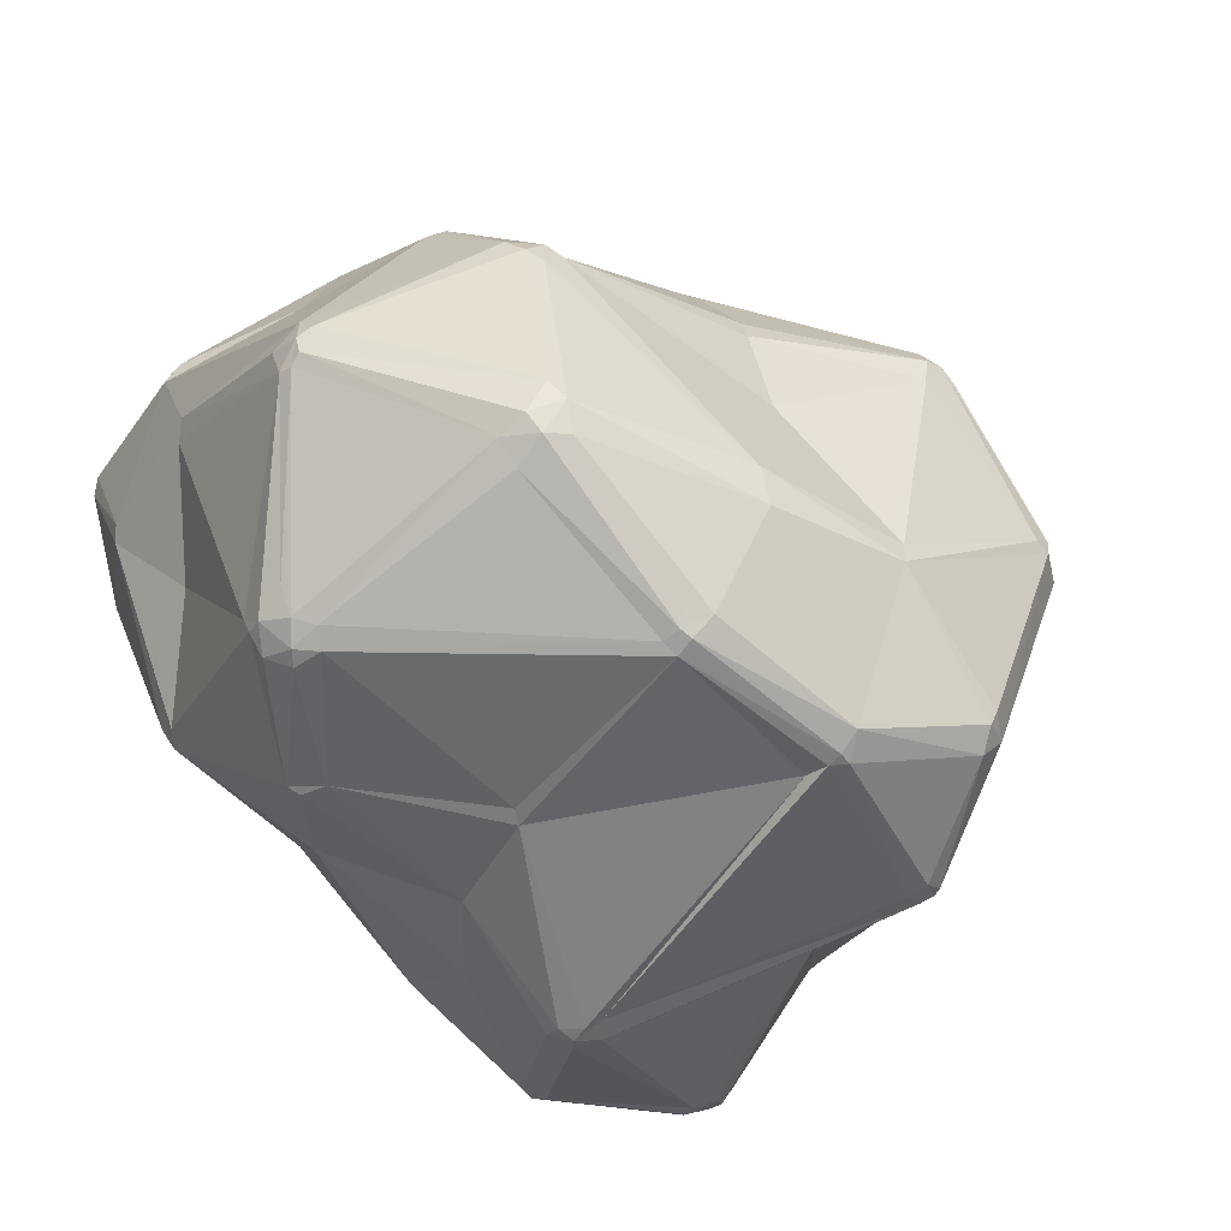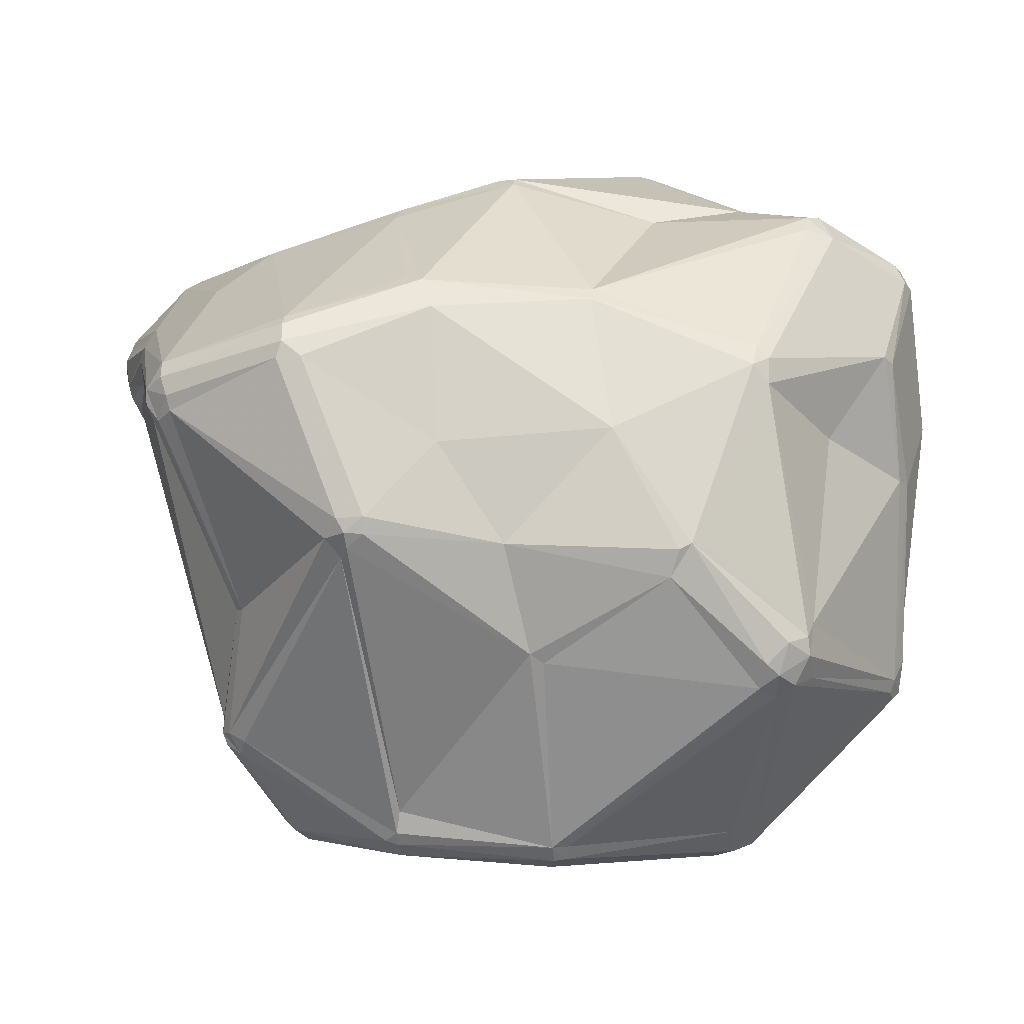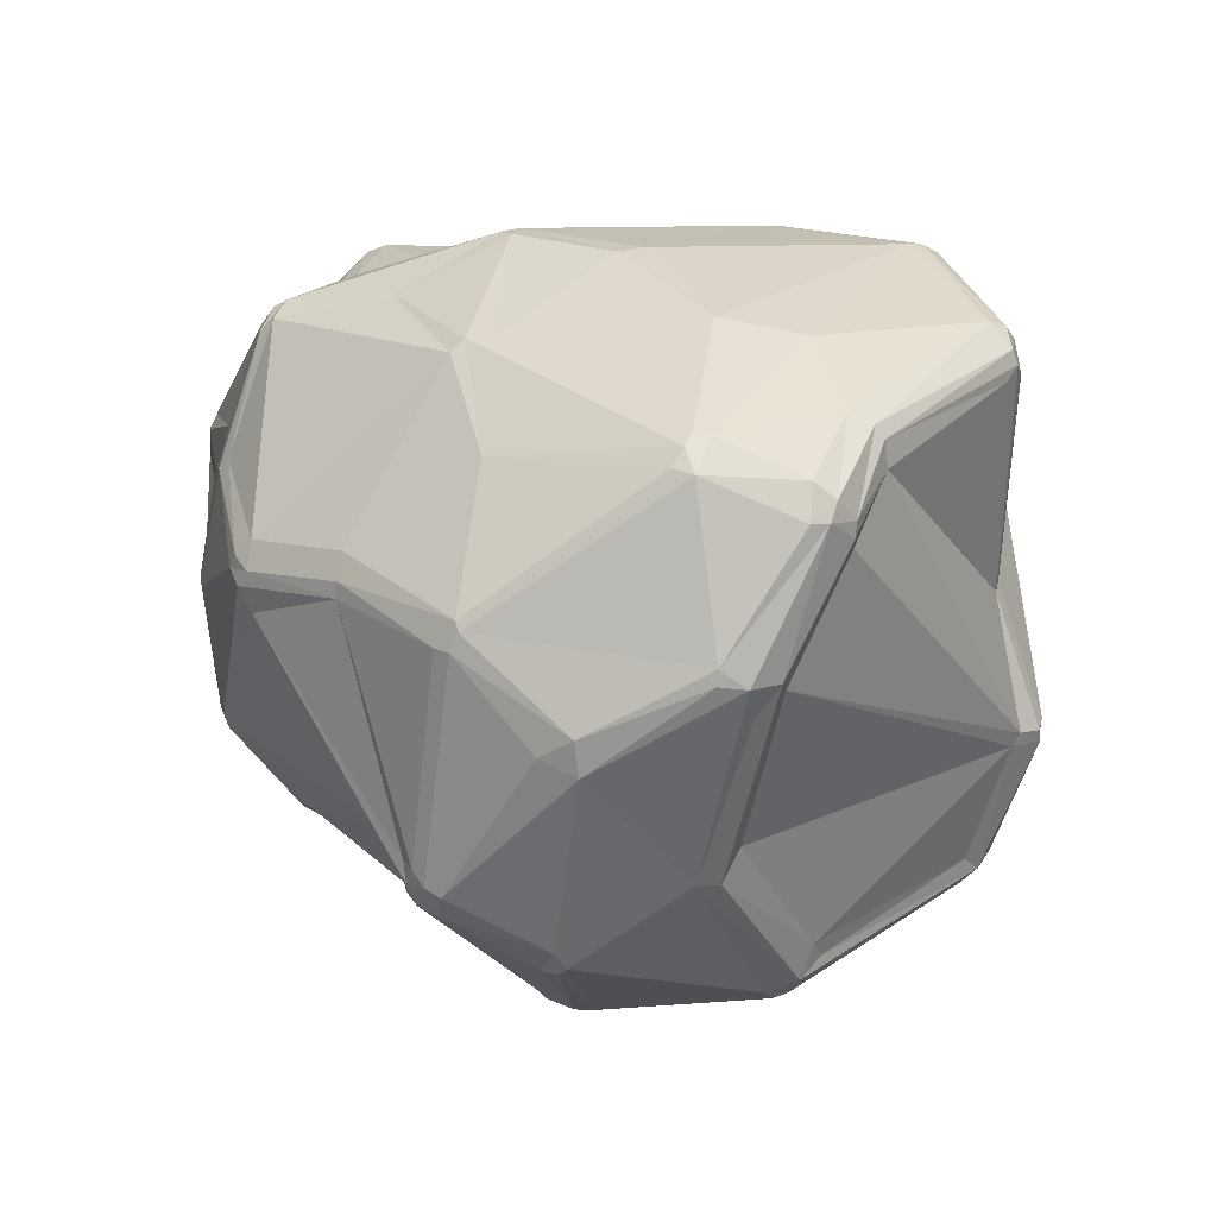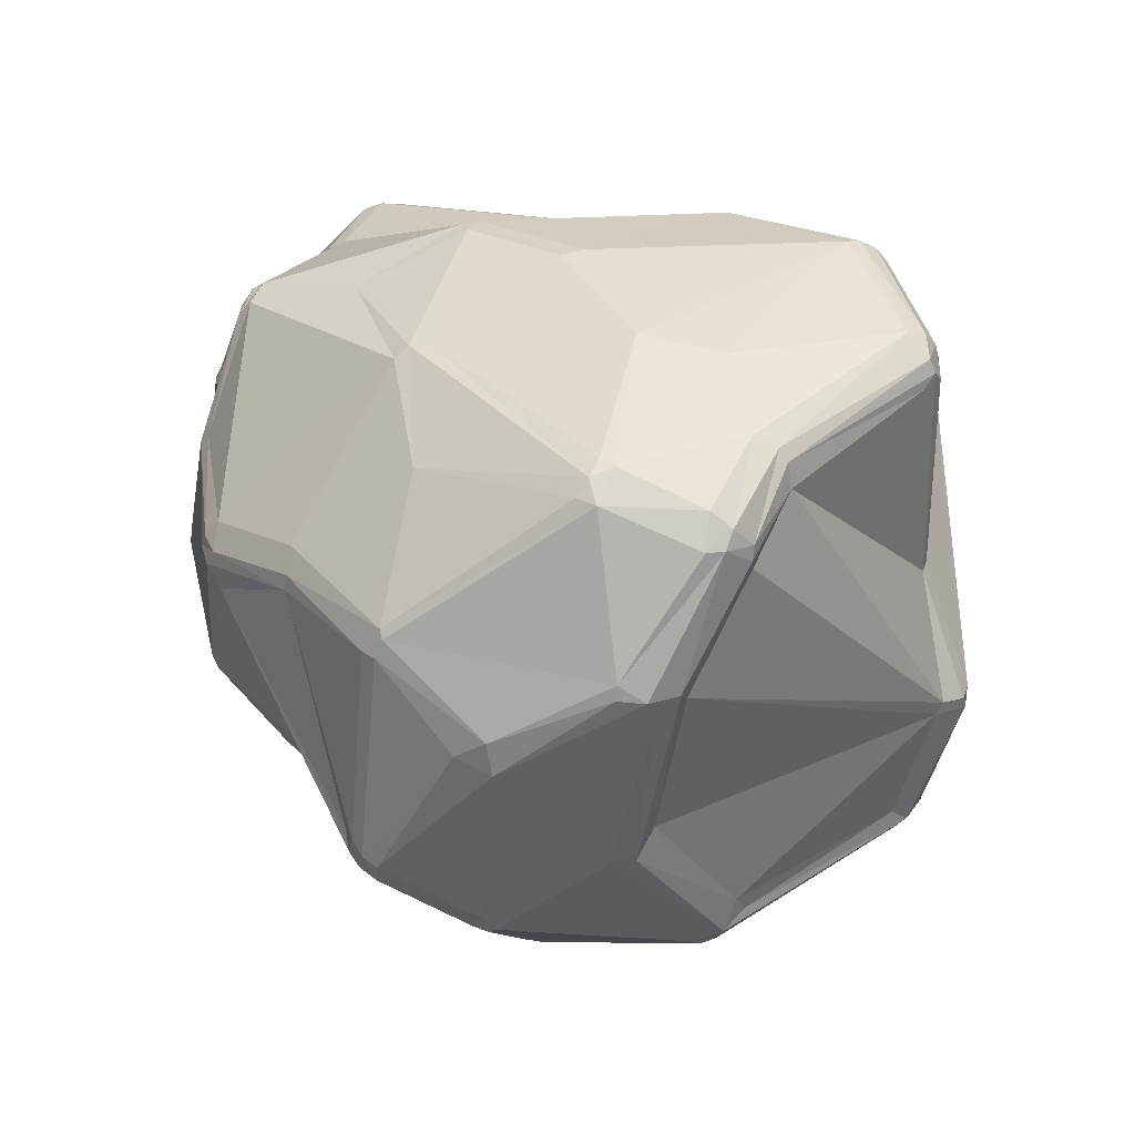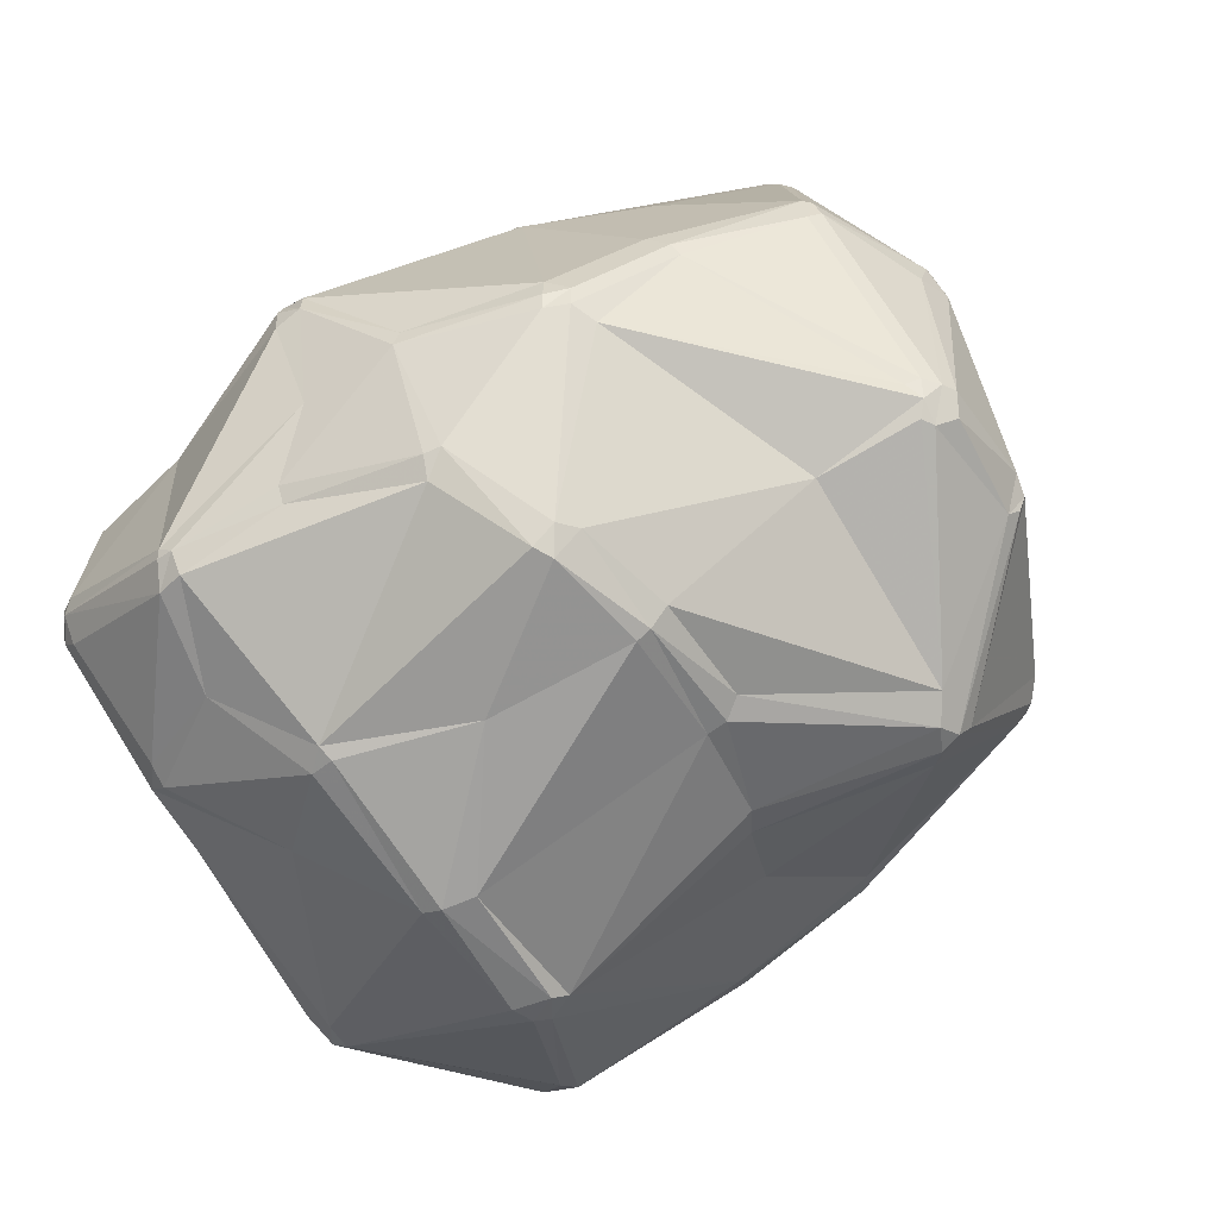
<metadata>
{"format":"obj","ext":"obj","renderer":"f3d","projection":"perspective","resolution":1024,"background":"white","views":[{"elev":-61.2,"azim":-42.6,"up":"+Z"},{"elev":32.9,"azim":-174.1,"up":"+Y"},{"elev":6.6,"azim":58.2,"up":"+Y"},{"elev":13.3,"azim":64.0,"up":"+Y"},{"elev":52.0,"azim":-44.0,"up":"+Z"}]}
</metadata>
<code>
v 102.6 114.1 140.3
v 101.9 114.1 136
v 102.2 112 138.2
v 103.6 92.32 110.3
v 103.9 88.4 108.3
v 104.2 111.5 125.3
v 105.2 90.31 105.7
v 105 132.5 142.8
v 105.4 113.2 123.4
v 104.8 91.94 106.5
v 104.8 88.69 106.5
v 105 130.5 144.8
v 106.5 133.9 145.8
v 104.6 86.54 109.3
v 103.9 88.4 112.3
v 107.6 128.7 128.3
v 105.9 134.3 141.8
v 107.4 135.7 143.8
v 108.8 130.2 127.4
v 107.8 96.52 136.5
v 108.6 110 151.4
v 108.1 134.7 146.6
v 111 95.27 149.5
v 110.4 118.5 160.4
v 112.4 121.2 162.1
v 112.9 93.91 151.6
v 112.8 95.84 152.4
v 113.4 122.2 162.1
v 112.7 80.27 136.8
v 112.5 117.3 162.7
v 114.1 78.55 137.9
v 116.5 70.46 123.5
v 113.8 120.2 163.3
v 117.3 107.8 89.11
v 115.9 123.6 116.3
v 117.1 110.5 92.56
v 118.4 143 142.6
v 116.7 103.6 90.18
v 117.7 110 90.18
v 117.6 76.71 138.9
v 119 104.4 87.34
v 120.3 68.03 124.6
v 116.5 142.5 137.6
v 118.1 68.82 121.1
v 120.1 143.7 137.6
v 121.3 102.9 86.68
v 121.1 106.6 86.2
v 122.5 76.48 92.01
v 120.2 110.4 88.15
v 123.4 70.41 97.31
v 120.1 143.9 140.7
v 122.5 67.4 123.5
v 120.3 68.03 120
v 122.7 108.2 86.2
v 122.9 72.91 92.9
v 124.5 137.8 112
v 124.7 113.9 167.4
v 125.2 72.91 91.24
v 125.9 116 167.8
v 123.5 104.6 85.91
v 124.4 135.5 109.4
v 125.6 69.69 94.99
v 126.4 84.12 155.8
v 127.9 138.8 151.6
v 125.6 77.19 90.18
v 126.5 137.8 110.2
v 126.2 138.9 113
v 129.9 121.1 92.03
v 129.5 140 149.8
v 127.8 71.17 92.01
v 132.9 122.5 91.19
v 134.8 101.4 173.6
v 134.5 121.9 90.48
v 135.4 118.5 89.23
v 134.5 121.7 169.9
v 138 85.38 172.1
v 137.1 87.72 172.7
v 138.1 102.8 175.4
v 136.3 103.7 174.8
v 142.5 85.96 172.7
v 140.4 133.8 168.2
v 141.1 76.12 163.8
v 141.1 140.5 144
v 142.9 75.81 164.6
v 140.5 87.87 173.7
v 144.1 136.9 166.6
v 142.5 136.1 167.5
v 143.5 133.1 169.8
v 144.1 117.3 175.5
v 144.8 68.82 150.6
v 145.3 134.8 168.9
v 143.8 132.5 101.4
v 146 118.4 175.2
v 145.9 76.44 165.4
v 146.9 68.03 151.8
v 147.4 63.94 138.4
v 147.1 78.91 82.91
v 149.5 73.69 84.58
v 147.5 76.68 82.91
v 149.1 68.74 153.9
v 147.2 63.68 134.5
v 147.5 64.01 101.3
v 147.9 142.4 117.1
v 147.8 142.7 119.1
v 149.2 78.96 82.38
v 150.8 64.07 121.1
v 149 76.53 82.58
v 149.8 65.08 96.9
v 150.9 105.8 86.73
v 152.7 107.1 86.73
v 156.6 106.9 179.9
v 158 137.6 159.6
v 156.5 120.9 91.03
v 158.1 108.3 179.9
v 160.2 102 178.9
v 159.2 105 180.2
v 161 106.9 179.9
v 160.2 110.3 178.9
v 160.8 145.3 144.3
v 160.8 144.9 146.6
v 163 144.6 146.6
v 167.1 61.74 105.8
v 167 53.53 141
v 167.3 54.36 144.6
v 167.3 54.36 137.3
v 167.1 62.01 102.3
v 165.6 131.5 97.36
v 169.5 56.44 147.4
v 167.7 144.2 109.5
v 169.8 81.3 84.88
v 169.5 145.8 113.6
v 169.2 77.05 166.6
v 169.8 73.66 84.88
v 170.1 76.51 83.72
v 169.5 53.24 142.2
v 170.1 78.44 83.72
v 171.7 76.86 83.96
v 171.6 145.4 114.7
v 173.6 124.1 86.63
v 171.9 53.53 141
v 175.4 110.1 175.1
v 176.2 143 136.9
v 175.9 104.9 176.1
v 176 124.1 86.63
v 173.6 126.1 87.55
v 175.6 121.9 86.39
v 175.8 131.3 161.9
v 176 142.5 140.3
v 176.2 106.8 176.1
v 178.7 132.9 158.1
v 176.5 120.1 87.02
v 177.1 125.6 87.55
v 178.6 122.5 87.55
v 176.4 132.9 160.2
v 182.8 74.09 171.5
v 183.1 141.2 100.5
v 181.1 72.81 170.5
v 181.9 71.44 169.8
v 182.6 76.79 171.7
v 184.7 66.26 96.13
v 184.6 76.14 171.7
v 186.1 56.68 124.5
v 185.9 69.9 92.88
v 184.4 67.14 94.32
v 186.2 140.7 100.5
v 185.2 70.76 168.9
v 186 143.4 104.4
v 186 74.28 171
v 188.5 56.68 126.8
v 187.8 68.51 96.13
v 189.2 63.48 156.1
v 185.6 142.4 101.8
v 187.9 120.7 164.7
v 186 143.4 106.2
v 187.5 73.23 169.8
v 187.1 63.57 157.2
v 188.9 70.16 99.16
v 191.1 64.42 156.1
v 188.3 57.03 124.5
v 191.7 66.48 158.1
v 190.3 58.04 129.1
v 193.8 87.35 91.59
v 191.5 87.14 90.25
v 192.7 101.2 173.2
v 195.1 104.2 172
v 191.9 61.94 122.4
v 192.1 59.46 125.6
v 192.2 103.8 97.29
v 194.3 135.3 139.4
v 192.2 84.68 90.58
v 193.2 102.8 98.43
v 193.3 63.81 124.5
v 195.1 84.53 97.18
v 194.8 100.8 172.5
v 194.4 84.77 92.24
v 195 86.14 92.98
v 195.6 86.14 96.34
v 200.6 133.3 131.1
v 195.7 103.1 172
v 201 130.9 102.4
v 201.4 78.14 140.3
v 202.6 134.1 105.4
v 200.7 74.08 142.4
v 200.5 74.23 145.6
v 200.7 90.01 165.6
v 202.8 128.7 103.3
v 201.5 132.7 103.3
v 204.8 129.8 105.4
v 204.9 131.6 106.3
v 203 134.7 108.1
v 204.3 92.14 163.2
v 205.1 128 107.2
v 203.6 87.95 162.1
v 209.1 122.4 152.9
v 209.1 120.2 154.5
v 207.9 124.1 151
v 209.9 123.4 149.9
v 211.8 96.69 141.8
v 211.4 124.2 130.3
v 211.2 119.6 152.9
v 210.3 125.6 133.1
v 211.4 119.3 128.6
v 211.9 122.5 129.4
v 213.2 97.94 151.6
v 213.8 97.74 143.7
v 211.8 93.82 146
v 214.1 111.4 135
v 213.5 99.81 151.6
v 214.5 97.52 148.3
v 215.9 114.5 135.9
v 216.9 114.5 142.6
v 215.8 118.8 141.5
v 215.6 112.6 135.9
v 217.3 114.5 140.3
v 216.9 116.8 139.1
g foo
f 166 158 176
f 23 27 21
f 112 91 147
f 182 188 191
f 13 17 8
f 47 60 46
f 33 30 57
f 220 214 215
f 150 154 214
f 203 204 187
f 133 108 98
f 41 34 47
f 44 42 32
f 115 116 85
f 79 72 78
f 80 94 132
f 21 3 23
f 87 69 64
f 9 19 35
f 33 25 24
f 33 24 30
f 57 30 72
f 59 33 57
f 13 8 12
f 86 87 88
f 28 13 25
f 215 173 185
f 87 64 81
f 17 43 19
f 129 127 92
f 109 74 110
f 219 209 210
f 210 198 221
f 209 202 210
f 214 217 216
f 220 215 185
f 228 211 224
f 128 176 158
f 124 135 128
f 187 192 203
f 181 179 187
f 133 126 108
f 130 136 105
f 209 207 202
f 209 206 207
f 222 227 197
f 145 144 139
f 179 160 170
f 58 62 55
f 55 48 58
f 48 65 58
f 70 62 58
f 55 62 50
f 58 65 99
f 53 50 62
f 7 11 5
f 7 48 11
f 11 48 55
f 46 48 41
f 34 41 38
f 48 46 65
f 34 38 10
f 38 41 7
f 7 10 38
f 48 7 41
f 47 46 41
f 47 54 60
f 49 34 39
f 97 46 60
f 97 65 46
f 105 97 60
f 109 105 60
f 109 110 105
f 130 105 110
f 134 105 136
f 107 99 105
f 107 133 98
f 58 99 70
f 99 98 70
f 163 164 133
f 107 98 99
f 97 99 65
f 97 105 99
f 160 126 164
f 98 108 70
f 108 62 70
f 102 62 108
f 106 102 122
f 106 52 102
f 5 15 4
f 9 35 36
f 11 14 5
f 32 31 29
f 15 5 14
f 40 52 90
f 10 7 5
f 10 5 4
f 50 14 11
f 50 11 55
f 14 50 44
f 53 44 50
f 52 40 42
f 96 123 124
f 52 42 53
f 53 62 102
f 52 53 102
f 31 32 42
f 42 44 53
f 15 14 32
f 32 29 15
f 14 44 32
f 42 40 31
f 20 23 3
f 63 40 82
f 26 29 31
f 84 90 95
f 101 96 52
f 90 52 96
f 52 106 101
f 106 125 101
f 90 96 95
f 84 76 82
f 80 84 94
f 155 132 157
f 84 95 100
f 94 84 100
f 82 40 90
f 84 82 90
f 84 80 76
f 63 26 31
f 40 63 31
f 63 77 27
f 82 76 63
f 63 76 77
f 85 77 76
f 85 111 78
f 76 80 85
f 63 27 26
f 27 23 26
f 27 77 72
f 57 79 59
f 72 77 78
f 78 77 85
f 118 114 117
f 15 29 20
f 29 26 23
f 20 29 23
f 6 15 2
f 2 20 3
f 1 3 21
f 27 30 21
f 21 24 1
f 30 24 21
f 12 24 13
f 1 2 3
f 8 16 2
f 8 2 1
f 25 13 24
f 89 79 78
f 141 147 118
f 89 78 111
f 88 89 93
f 72 79 57
f 30 27 72
f 33 28 25
f 89 75 59
f 89 59 79
f 81 28 75
f 75 89 88
f 33 59 75
f 33 75 28
f 86 88 91
f 75 88 81
f 22 13 28
f 64 22 28
f 81 88 87
f 64 28 81
f 87 86 69
f 118 147 91
f 93 91 88
f 121 120 112
f 69 83 51
f 174 131 138
f 51 45 43
f 51 43 37
f 64 69 37
f 37 69 51
f 13 22 18
f 16 6 2
f 18 17 13
f 17 18 43
f 24 12 1
f 12 8 1
f 18 37 43
f 18 22 37
f 64 37 22
f 19 16 17
f 17 16 8
f 61 19 56
f 61 35 19
f 43 56 19
f 74 71 73
f 61 39 36
f 39 71 49
f 39 34 36
f 61 36 35
f 47 34 49
f 47 49 54
f 34 10 36
f 6 4 15
f 20 2 15
f 4 6 10
f 9 16 19
f 10 9 36
f 9 6 16
f 6 9 10
f 60 74 109
f 74 60 54
f 74 54 71
f 68 39 61
f 68 71 39
f 54 49 71
f 73 71 92
f 45 104 67
f 71 66 92
f 67 66 56
f 45 51 104
f 61 71 68
f 61 66 71
f 165 200 152
f 66 61 56
f 104 103 67
f 43 45 67
f 56 43 67
f 67 103 66
f 66 103 92
f 119 104 83
f 83 104 51
f 127 129 156
f 119 131 104
f 174 138 142
f 131 103 104
f 103 131 129
f 129 92 103
f 113 73 92
f 145 139 113
f 207 165 172
f 144 146 139
f 107 134 133
f 139 146 110
f 113 92 127
f 127 145 113
f 139 110 113
f 110 74 113
f 113 74 73
f 223 212 208
f 219 230 223
f 223 208 209
f 183 151 182
f 222 191 212
f 152 144 145
f 146 144 151
f 153 151 144
f 144 152 153
f 223 222 212
f 219 210 221
f 223 209 219
f 208 206 209
f 152 200 153
f 206 200 207
f 165 207 200
f 207 172 202
f 165 152 156
f 145 156 152
f 129 172 156
f 167 172 131
f 145 127 156
f 156 172 165
f 174 167 131
f 172 129 131
f 202 172 167
f 174 198 210
f 167 174 210
f 167 210 202
f 221 217 232
f 121 154 150
f 174 189 198
f 174 142 189
f 119 142 131
f 138 131 142
f 112 120 86
f 189 142 148
f 148 119 121
f 119 148 142
f 121 119 120
f 69 120 83
f 120 119 83
f 69 86 120
f 112 86 91
f 112 154 121
f 189 216 217
f 154 112 147
f 232 217 220
f 189 148 150
f 148 121 150
f 173 214 154
f 217 198 189
f 217 214 220
f 216 189 150
f 217 221 198
f 150 214 216
f 147 173 154
f 214 173 215
f 213 211 205
f 185 173 141
f 185 141 149
f 173 147 141
f 93 114 118
f 91 93 118
f 114 89 111
f 117 114 111
f 89 114 93
f 117 111 116
f 141 117 149
f 149 117 143
f 141 118 117
f 211 228 199
f 235 232 231
f 219 235 230
f 231 232 220
f 221 232 235
f 221 235 219
f 231 220 228
f 235 231 234
f 234 228 229
f 231 228 234
f 230 234 233
f 225 233 234
f 234 230 235
f 197 191 222
f 230 222 223
f 222 230 233
f 227 222 233
f 226 203 225
f 228 224 229
f 229 225 234
f 225 229 226
f 201 218 225
f 227 233 218
f 225 218 233
f 80 115 85
f 117 116 143
f 85 116 111
f 155 115 132
f 143 116 115
f 155 159 115
f 161 168 194
f 199 184 194
f 184 161 194
f 185 149 184
f 149 143 184
f 184 199 185
f 199 220 185
f 211 199 194
f 220 199 228
f 224 211 213
f 229 224 213
f 211 194 205
f 205 194 168
f 184 143 161
f 158 157 128
f 159 143 115
f 161 143 159
f 168 161 155
f 205 168 175
f 100 124 128
f 161 159 155
f 204 229 213
f 175 180 213
f 180 178 213
f 176 178 180
f 176 171 178
f 205 175 213
f 168 166 175
f 166 176 180
f 180 175 166
f 155 158 168
f 155 157 158
f 166 168 158
f 115 80 132
f 128 94 100
f 128 132 94
f 157 132 128
f 95 96 124
f 125 135 123
f 96 101 123
f 95 124 100
f 123 135 124
f 135 140 171
f 135 171 176
f 135 176 128
f 178 171 140
f 226 229 204
f 204 213 178
f 225 203 201
f 204 203 226
f 181 187 204
f 181 204 178
f 181 140 169
f 178 140 181
f 169 140 135
f 162 179 169
f 122 162 125
f 195 170 163
f 181 169 179
f 186 192 187
f 192 201 203
f 193 197 218
f 212 191 208
f 195 196 197
f 125 123 101
f 162 169 135
f 125 162 135
f 106 122 125
f 162 126 179
f 162 122 126
f 122 102 126
f 126 102 108
f 160 164 170
f 107 105 134
f 130 146 151
f 130 110 146
f 130 151 136
f 134 136 137
f 137 133 134
f 200 188 153
f 191 206 208
f 191 188 206
f 206 188 200
f 197 193 195
f 196 191 197
f 191 196 182
f 136 151 183
f 153 182 151
f 182 153 188
f 190 183 182
f 187 179 170
f 196 195 190
f 182 196 190
f 193 201 192
f 218 197 227
f 218 201 193
f 170 195 193
f 164 163 170
f 177 192 186
f 186 187 170
f 170 193 177
f 170 177 186
f 179 126 160
f 177 193 192
f 163 137 190
f 137 183 190
f 164 126 133
f 137 136 183
f 137 163 133
f 190 195 163
g

</code>
